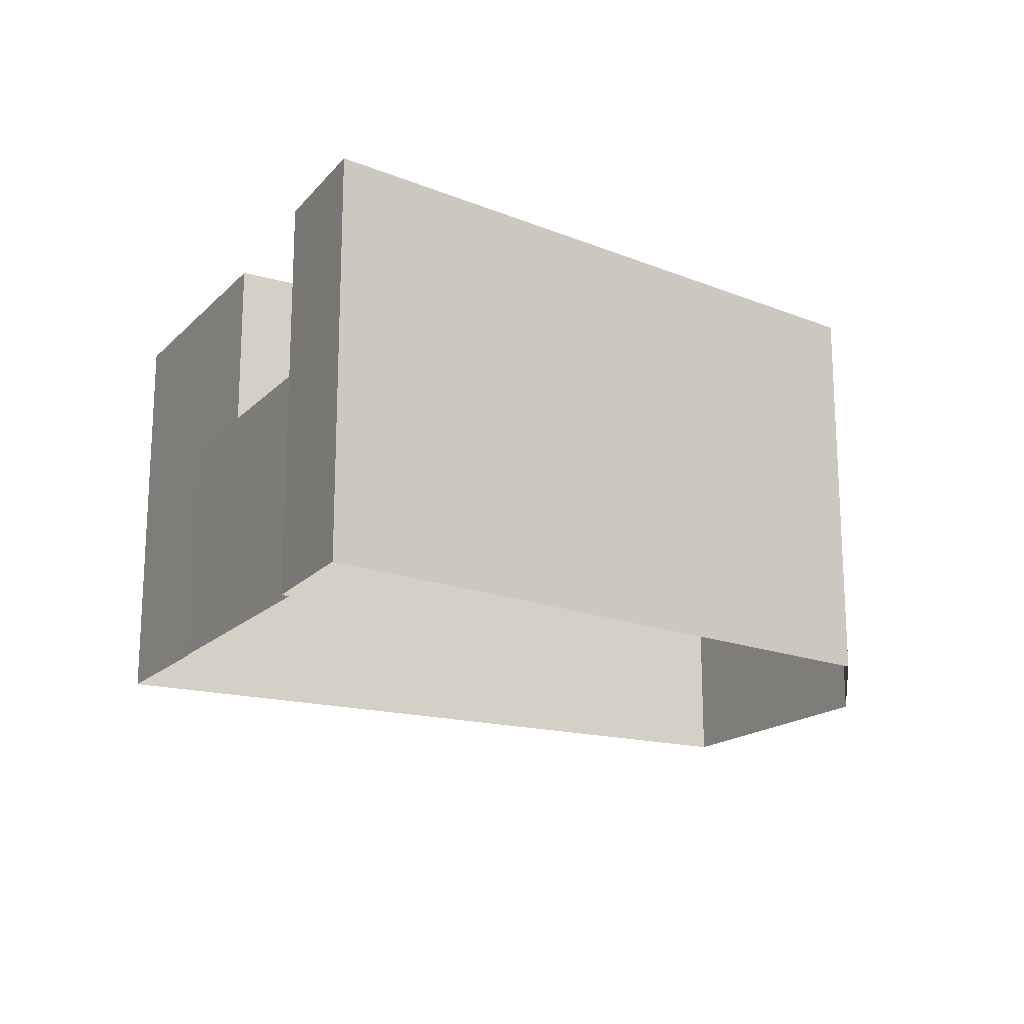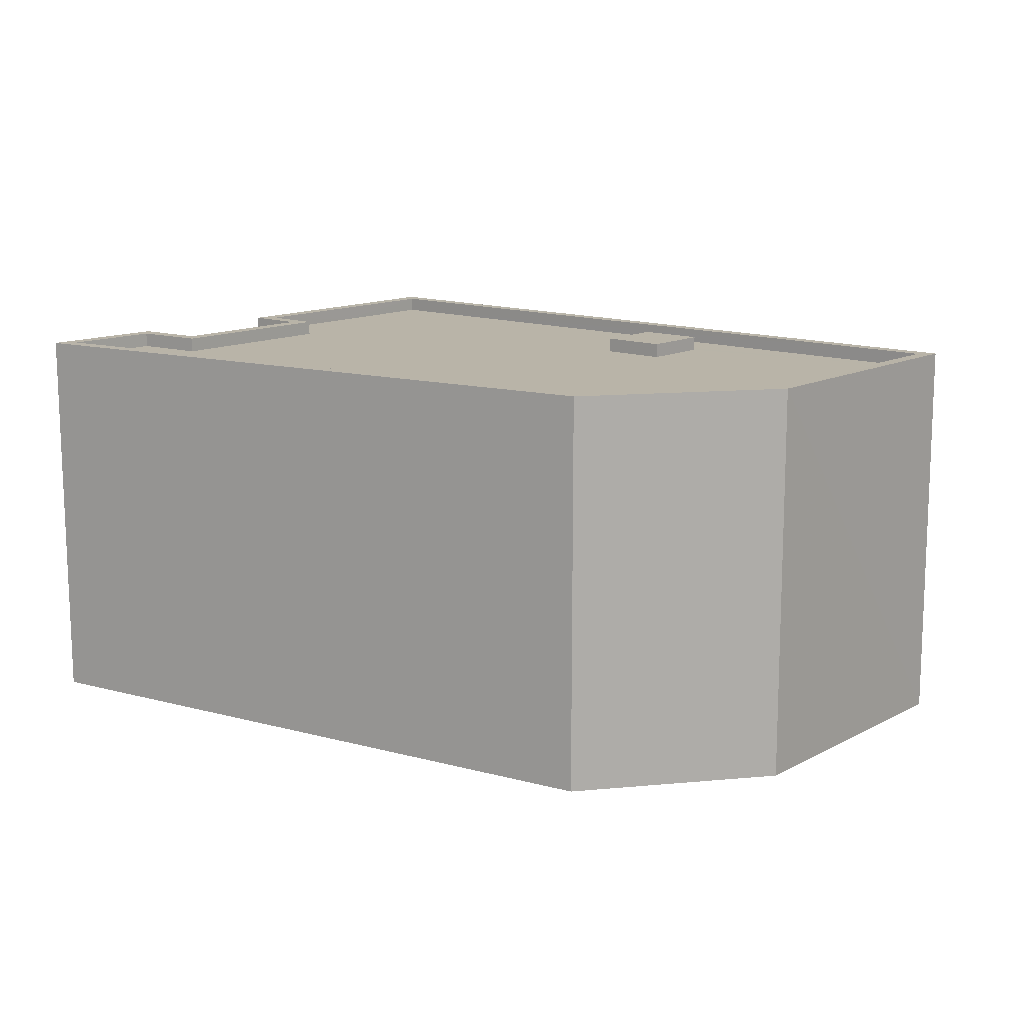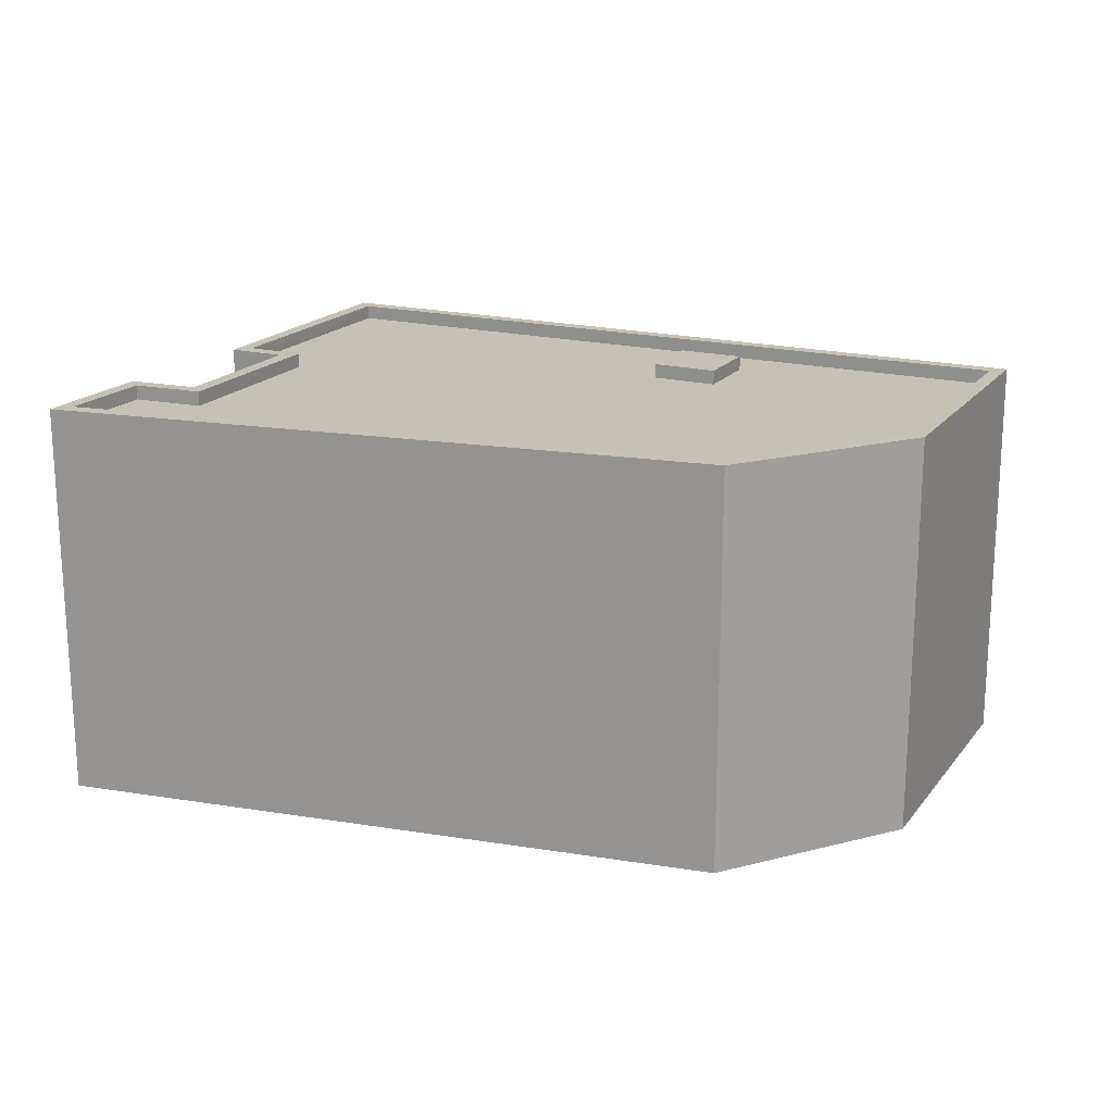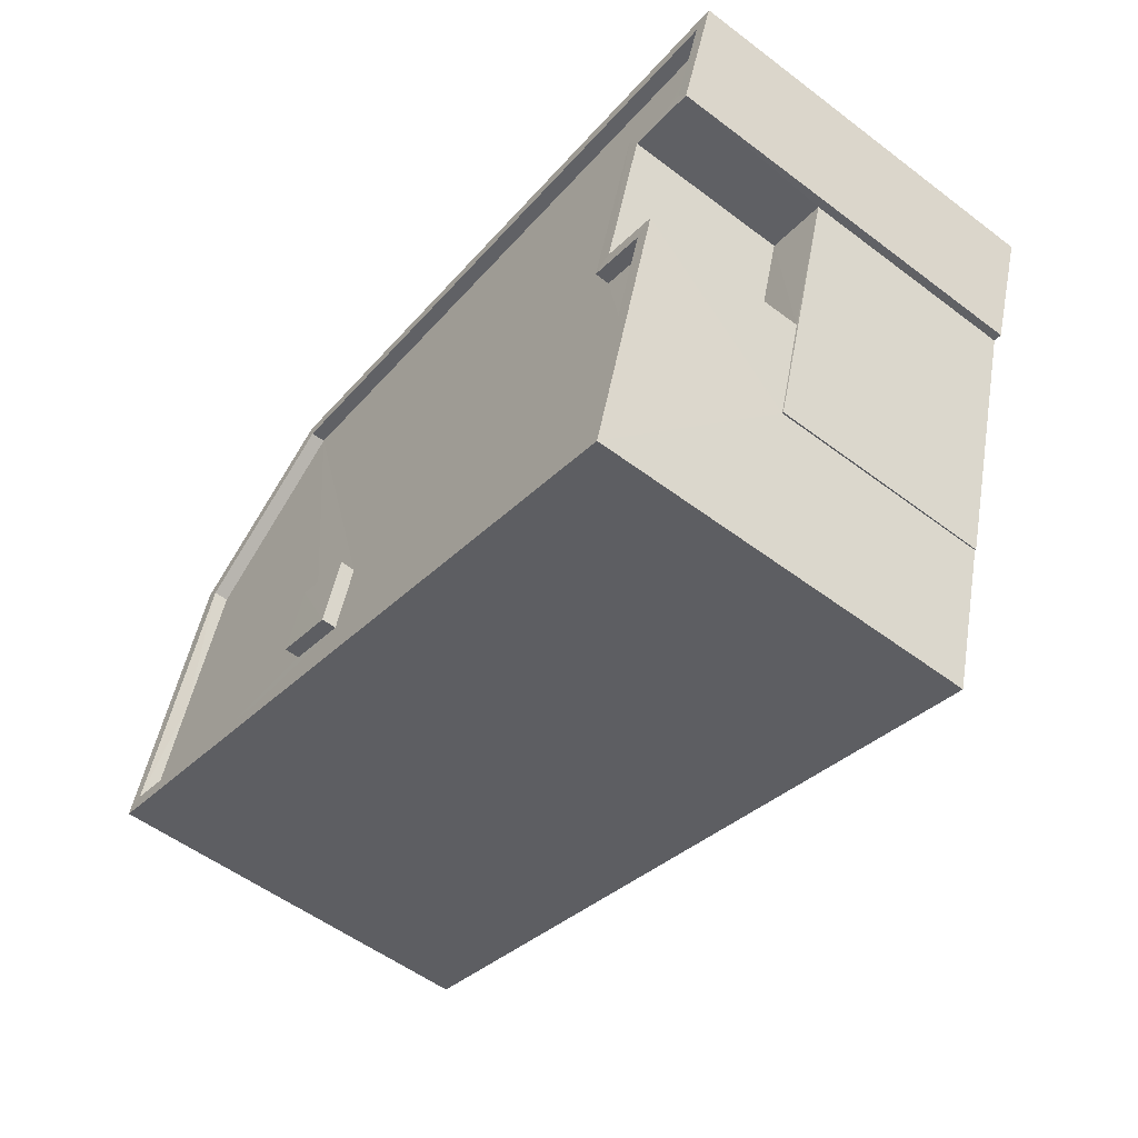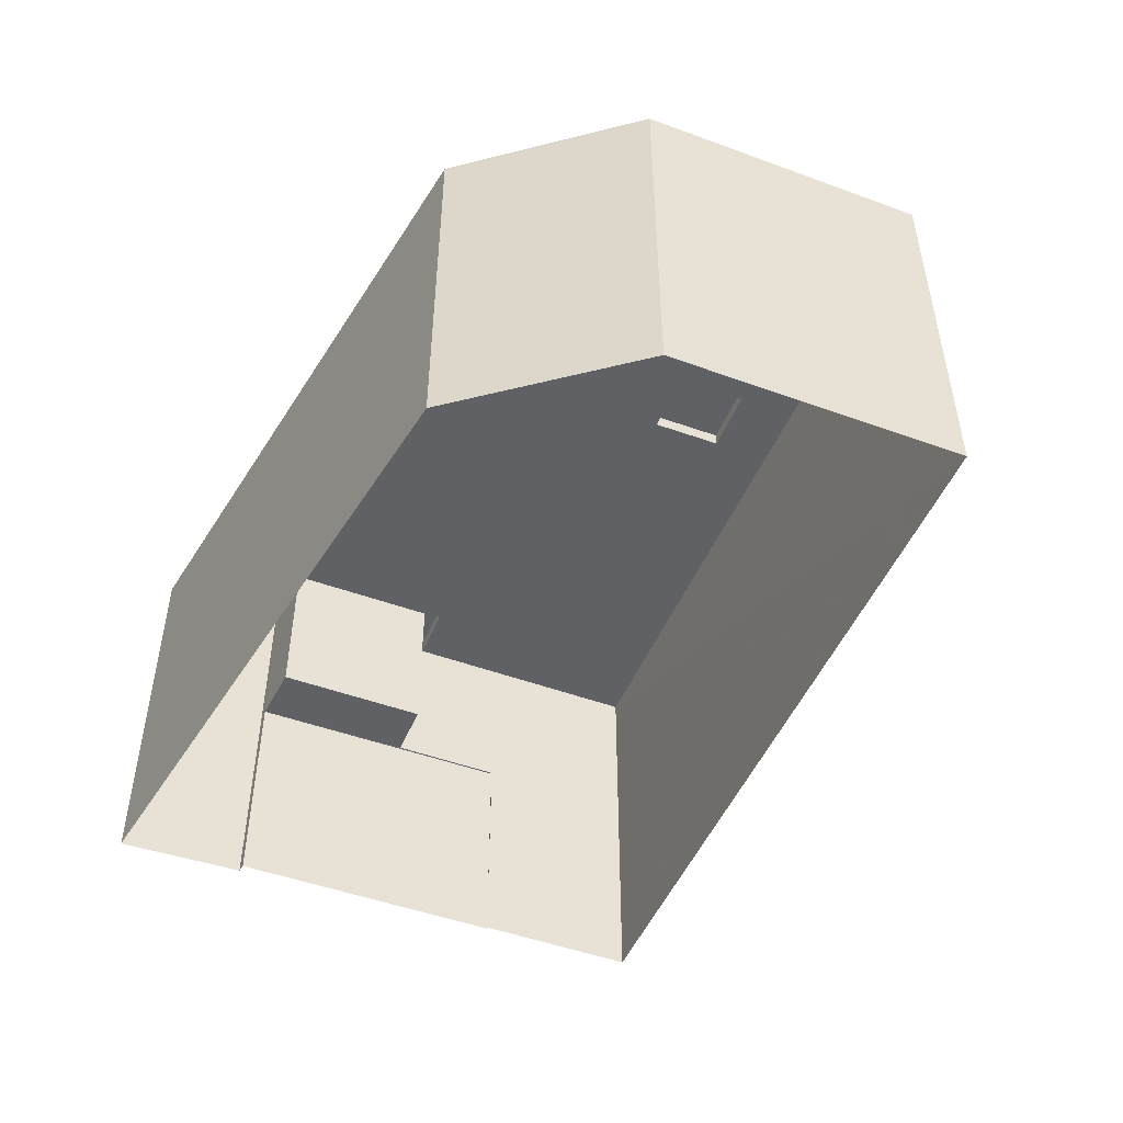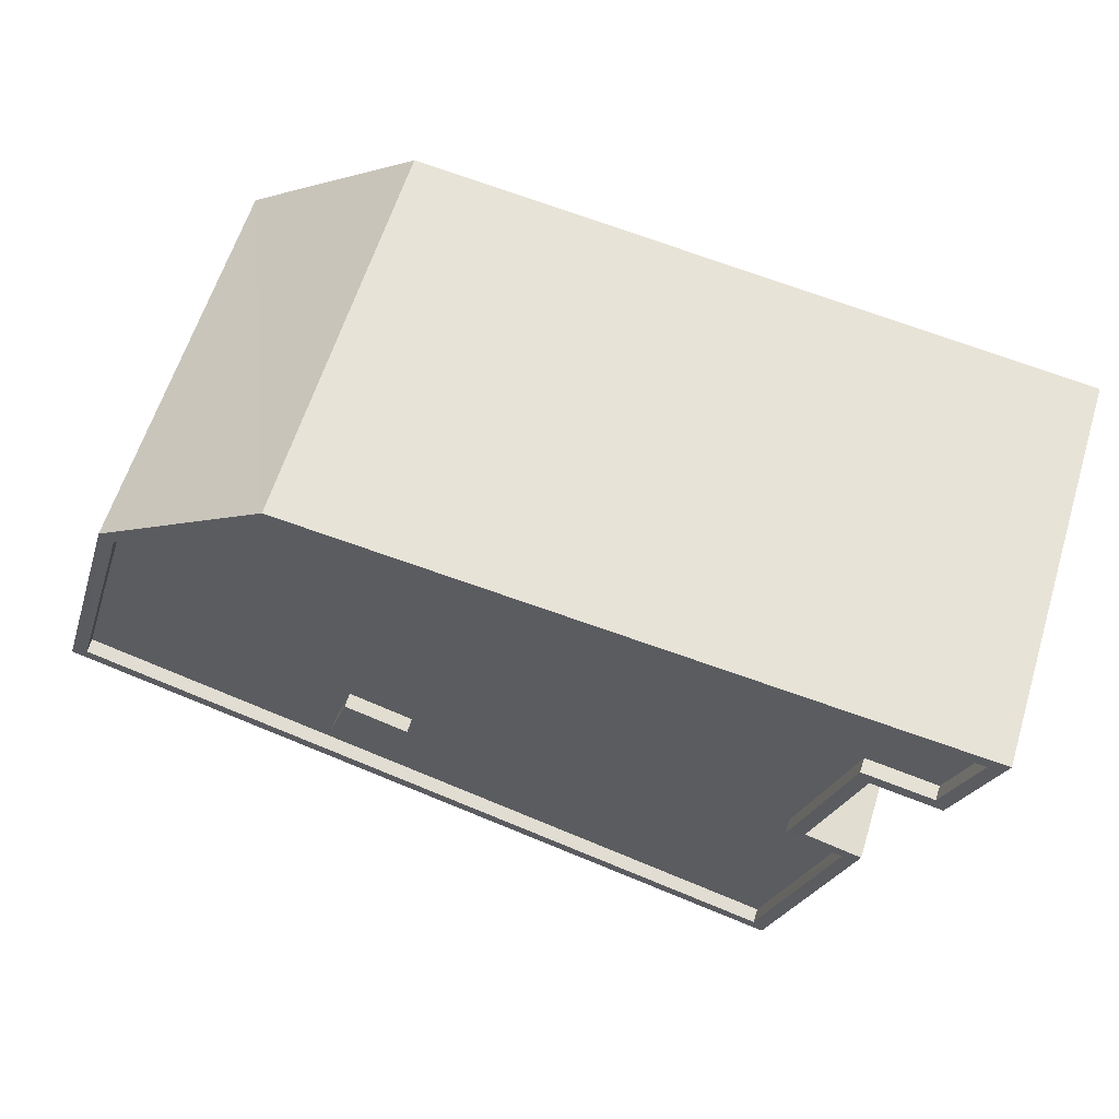
<metadata>
{"format":"obj","ext":"obj","renderer":"f3d","projection":"perspective","resolution":1024,"background":"white","views":[{"elev":-17.5,"azim":134.2,"up":"+Z"},{"elev":13.2,"azim":-156.1,"up":"+Z"},{"elev":18.5,"azim":-170.5,"up":"+Z"},{"elev":-54.5,"azim":51.4,"up":"+Y"},{"elev":-48.6,"azim":-128.6,"up":"+Z"},{"elev":60.8,"azim":17.2,"up":"+Y"}]}
</metadata>
<code>
v -8.941e+04 -9.96e+04 5.032
v -8.942e+04 -9.96e+04 5.033
v -8.941e+04 -9.96e+04 5.031
v -8.941e+04 -9.959e+04 5.031
v -8.941e+04 -9.959e+04 5.031
v -8.941e+04 -9.959e+04 5.031
v -8.942e+04 -9.959e+04 5.032
v -8.942e+04 -9.959e+04 5.032
v -8.941e+04 -9.96e+04 5.031
v -8.941e+04 -9.959e+04 11.9
v -8.941e+04 -9.96e+04 11.9
v -8.941e+04 -9.96e+04 11.9
v -8.942e+04 -9.96e+04 11.9
v -8.942e+04 -9.96e+04 11.9
v -8.942e+04 -9.959e+04 11.9
v -8.941e+04 -9.959e+04 11.9
v -8.941e+04 -9.96e+04 11.9
v -8.942e+04 -9.959e+04 11.9
v -8.941e+04 -9.959e+04 11.9
v -8.942e+04 -9.959e+04 11.65
v -8.942e+04 -9.959e+04 11.65
v -8.942e+04 -9.959e+04 11.65
v -8.941e+04 -9.959e+04 11.65
v -8.941e+04 -9.959e+04 11.65
v -8.942e+04 -9.959e+04 11.65
v -8.941e+04 -9.96e+04 11.65
v -8.941e+04 -9.959e+04 11.65
v -8.942e+04 -9.96e+04 11.65
v -8.941e+04 -9.959e+04 11.65
v -8.941e+04 -9.96e+04 11.65
v -8.941e+04 -9.959e+04 8.988
v -8.941e+04 -9.959e+04 8.988
v -8.941e+04 -9.959e+04 8.988
v -8.941e+04 -9.96e+04 8.989
v -8.941e+04 -9.959e+04 8.988
v -8.941e+04 -9.96e+04 8.989
v -8.941e+04 -9.959e+04 11.9
v -8.941e+04 -9.959e+04 11.9
v -8.941e+04 -9.959e+04 11.9
v -8.941e+04 -9.959e+04 11.9
v -8.941e+04 -9.959e+04 11.9
v -8.941e+04 -9.959e+04 11.9
v -8.942e+04 -9.959e+04 11.9
v -8.942e+04 -9.959e+04 11.9
v -8.942e+04 -9.96e+04 11.65
v -8.941e+04 -9.96e+04 11.65
v -8.942e+04 -9.96e+04 11.65
v -8.942e+04 -9.96e+04 11.65
v -8.942e+04 -9.959e+04 11.9
v -8.942e+04 -9.96e+04 11.9
v -8.942e+04 -9.96e+04 11.9
v -8.942e+04 -9.96e+04 11.9
f 1 2 3
f 4 5 6
f 7 6 5
f 2 8 7
f 5 9 3
f 3 2 7
f 3 7 5
f 10 11 12
f 12 11 13
f 13 14 15
f 16 17 10
f 15 14 18
f 19 17 16
f 11 14 13
f 17 11 10
f 20 21 22
f 22 23 24
f 25 21 20
f 26 27 28
f 23 29 24
f 22 21 28
f 26 30 27
f 27 23 28
f 23 22 28
f 31 32 33
f 33 32 34
f 31 35 32
f 34 32 36
f 37 38 39
f 16 39 40
f 19 16 40
f 37 41 42
f 42 41 43
f 18 44 15
f 15 44 43
f 44 42 43
f 38 37 42
f 39 38 40
f 45 46 26
f 46 45 47
f 47 48 25
f 25 48 21
f 26 28 45
f 45 48 47
f 49 50 51
f 49 52 50
f 34 9 5
f 33 34 5
f 32 10 36
f 3 36 1
f 1 36 12
f 36 10 12
f 43 7 8
f 15 43 8
f 15 8 2
f 13 15 2
f 45 50 52
f 48 45 52
f 14 46 47
f 14 11 46
f 46 11 26
f 26 17 30
f 26 11 17
f 38 24 29
f 38 42 24
f 19 27 30
f 17 19 30
f 42 22 24
f 42 44 22
f 20 18 25
f 25 14 47
f 25 18 14
f 39 33 37
f 37 33 4
f 39 31 33
f 4 33 5
f 28 49 51
f 28 21 49
f 35 39 16
f 35 31 39
f 28 51 50
f 45 28 50
f 48 52 49
f 21 48 49
f 35 16 10
f 32 35 10
f 37 4 6
f 41 37 6
f 36 9 34
f 36 3 9
f 18 20 22
f 44 18 22
f 38 29 23
f 40 38 23
f 40 23 27
f 19 40 27
f 41 6 7
f 43 41 7
f 12 2 1
f 12 13 2

</code>
